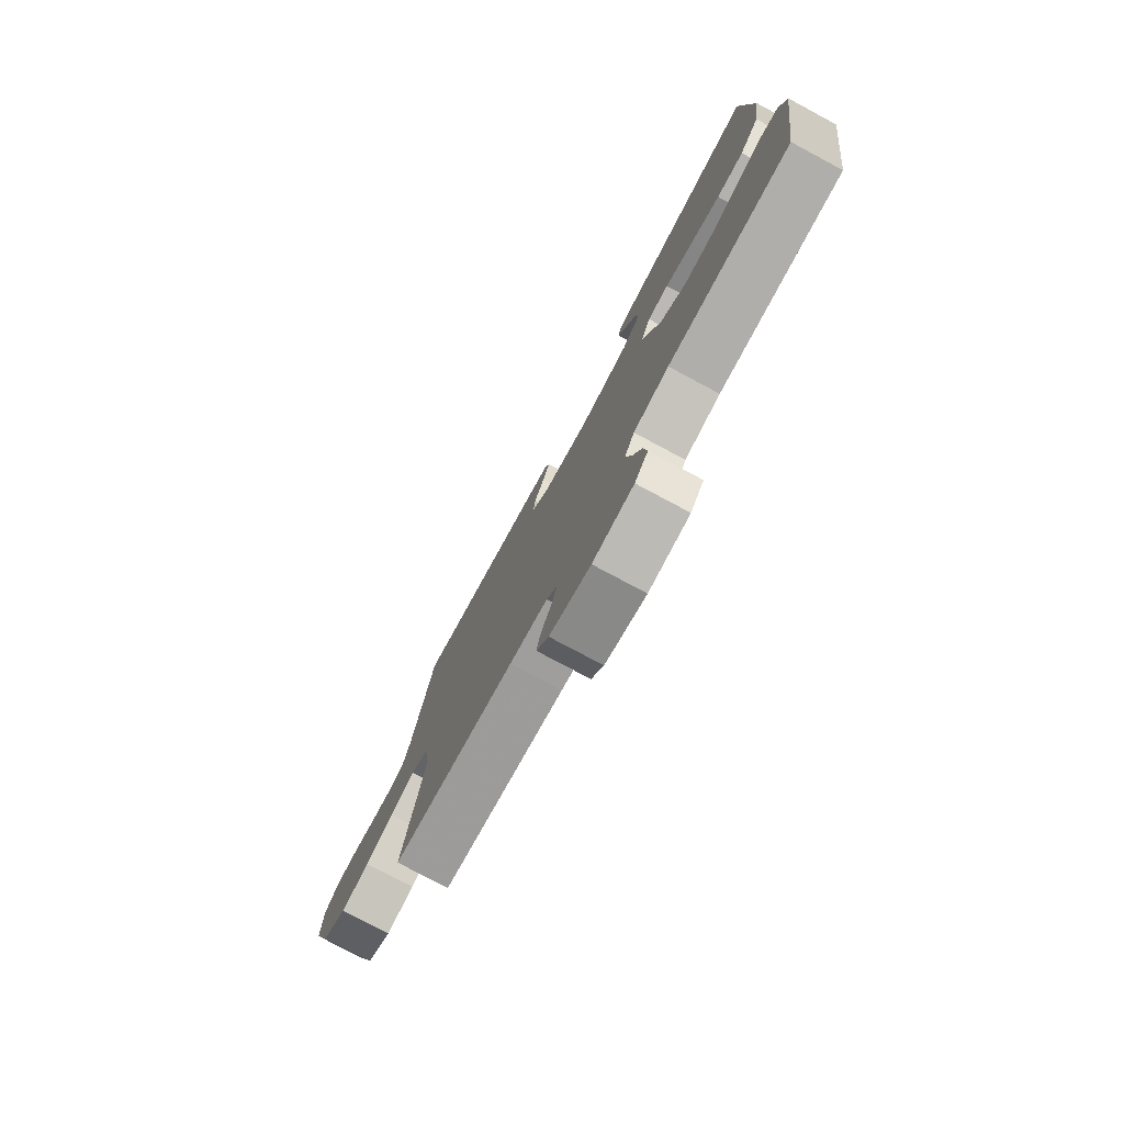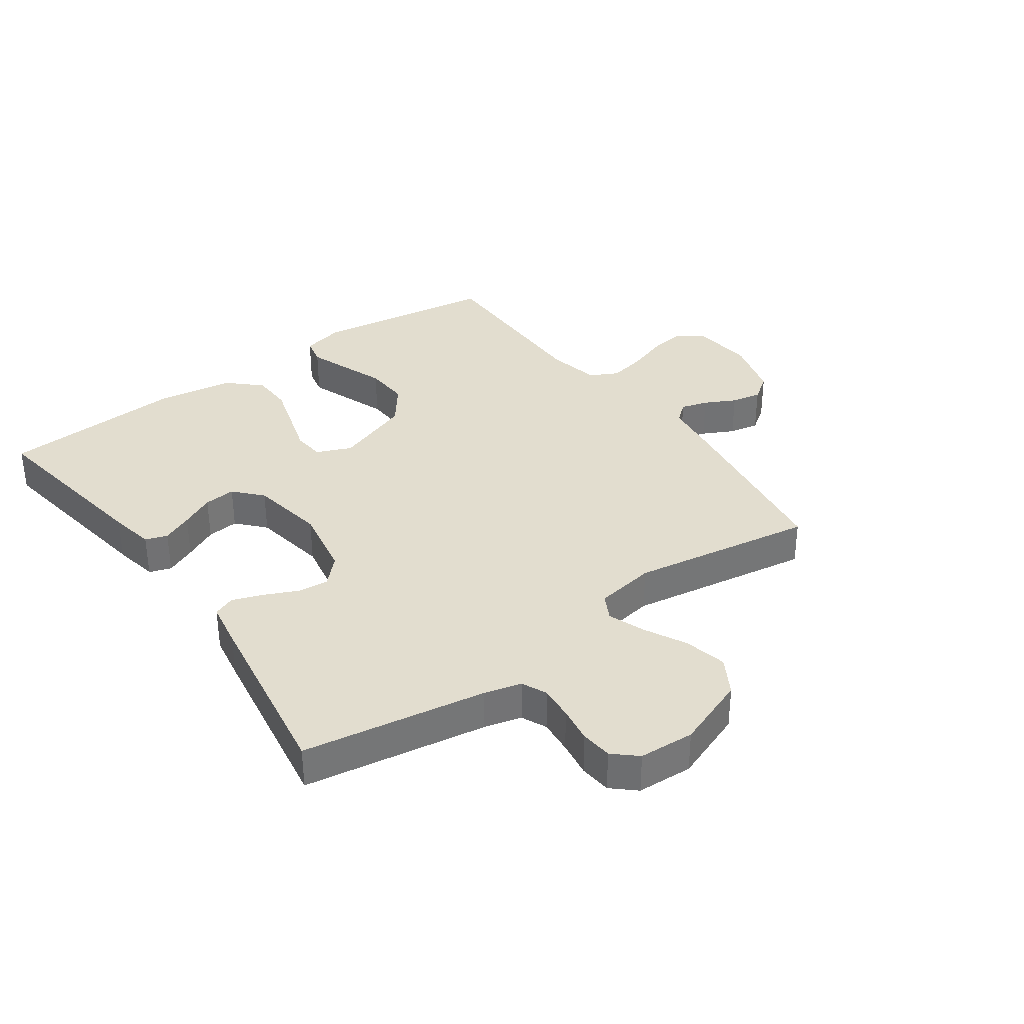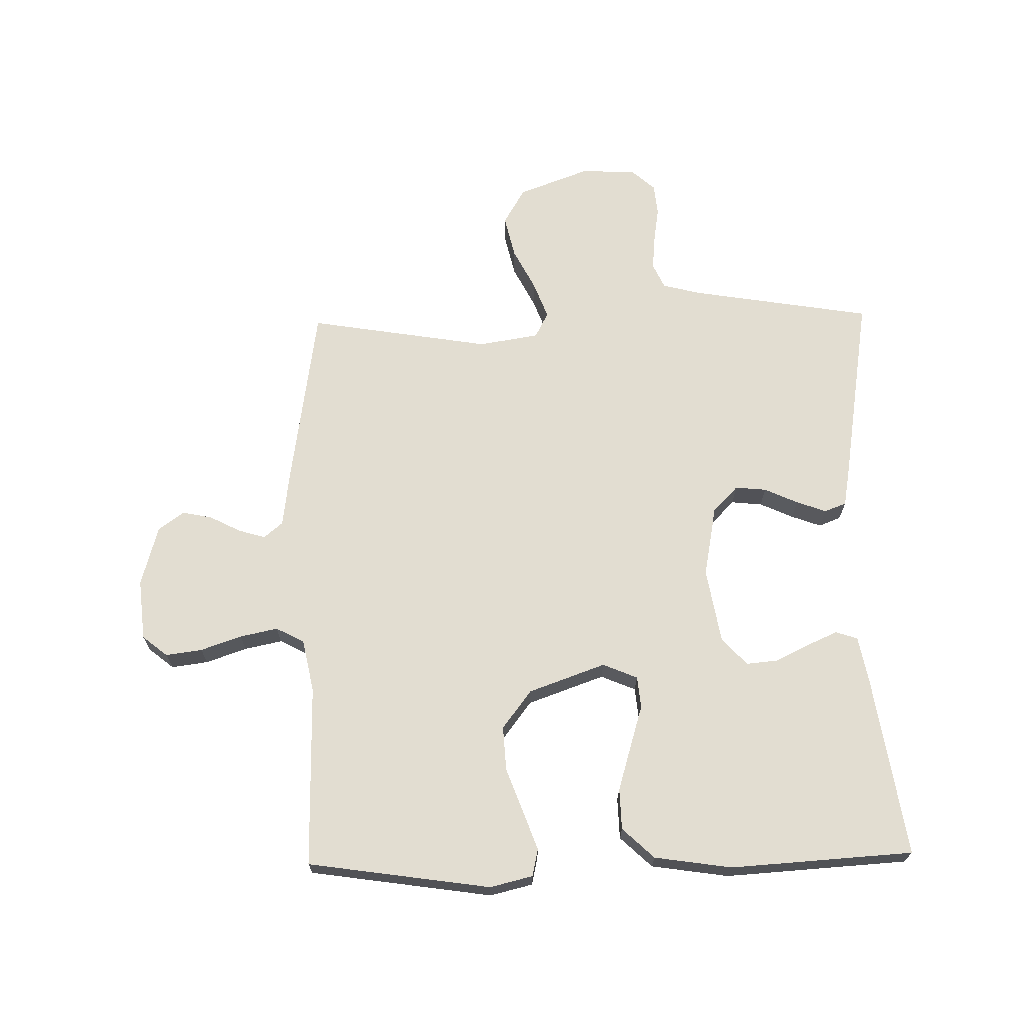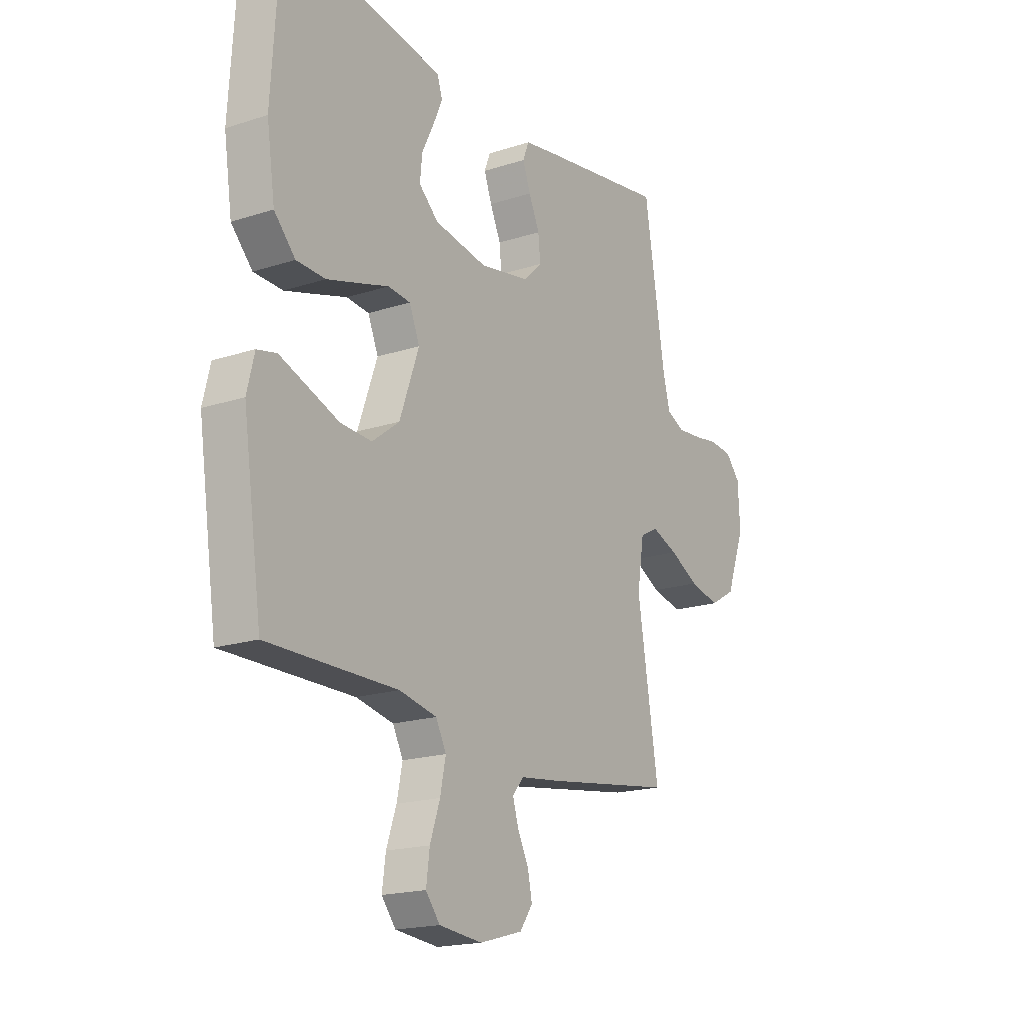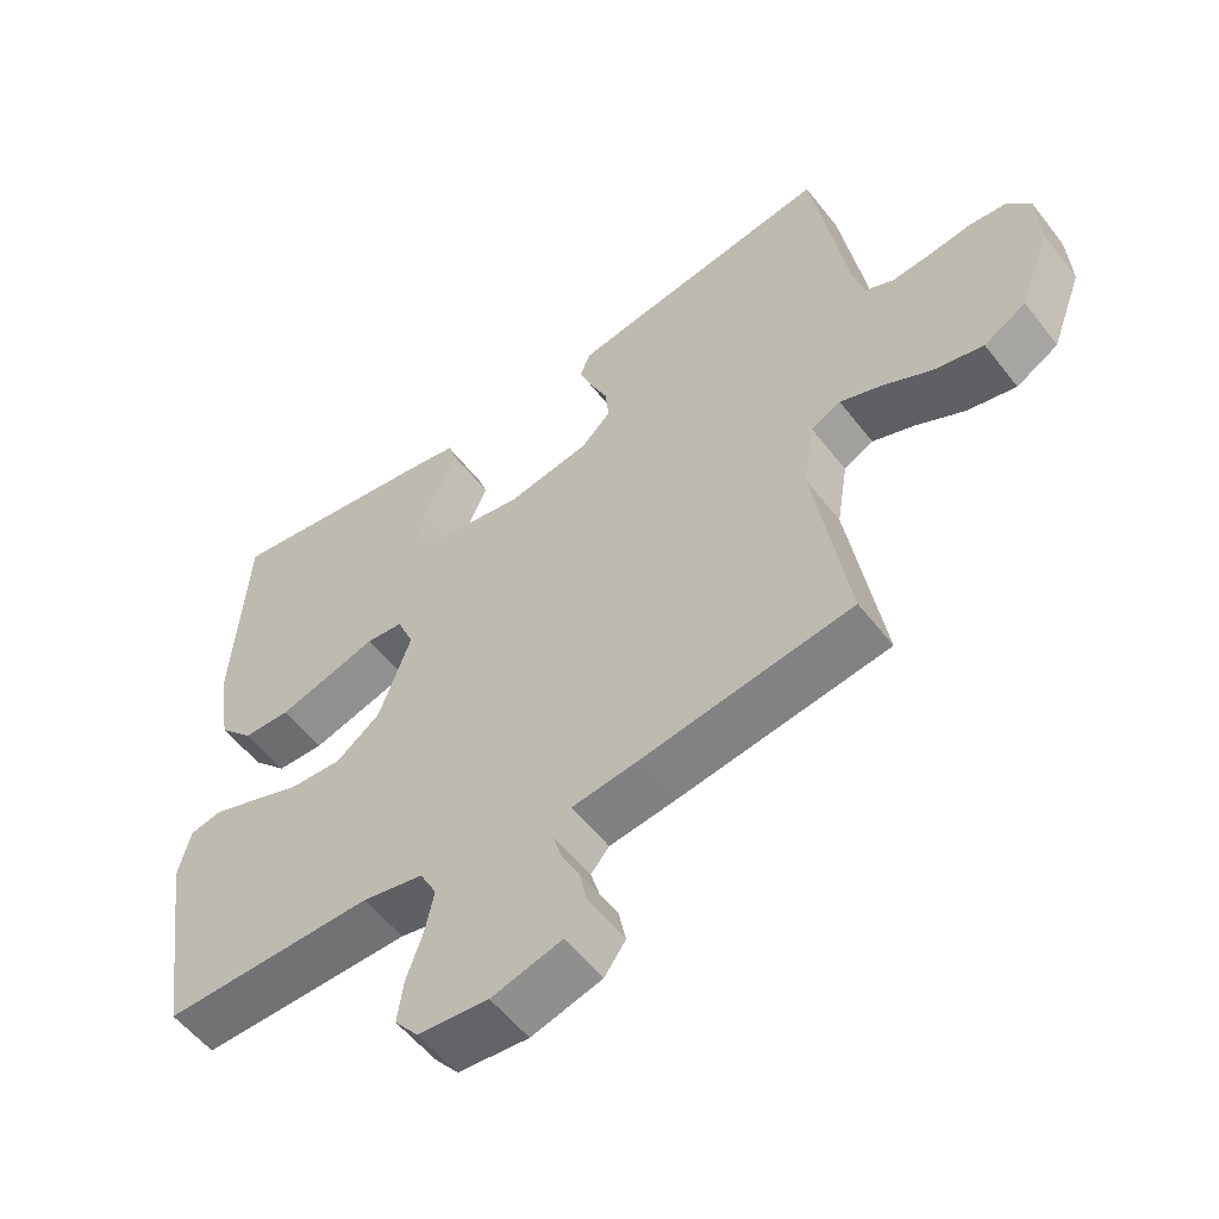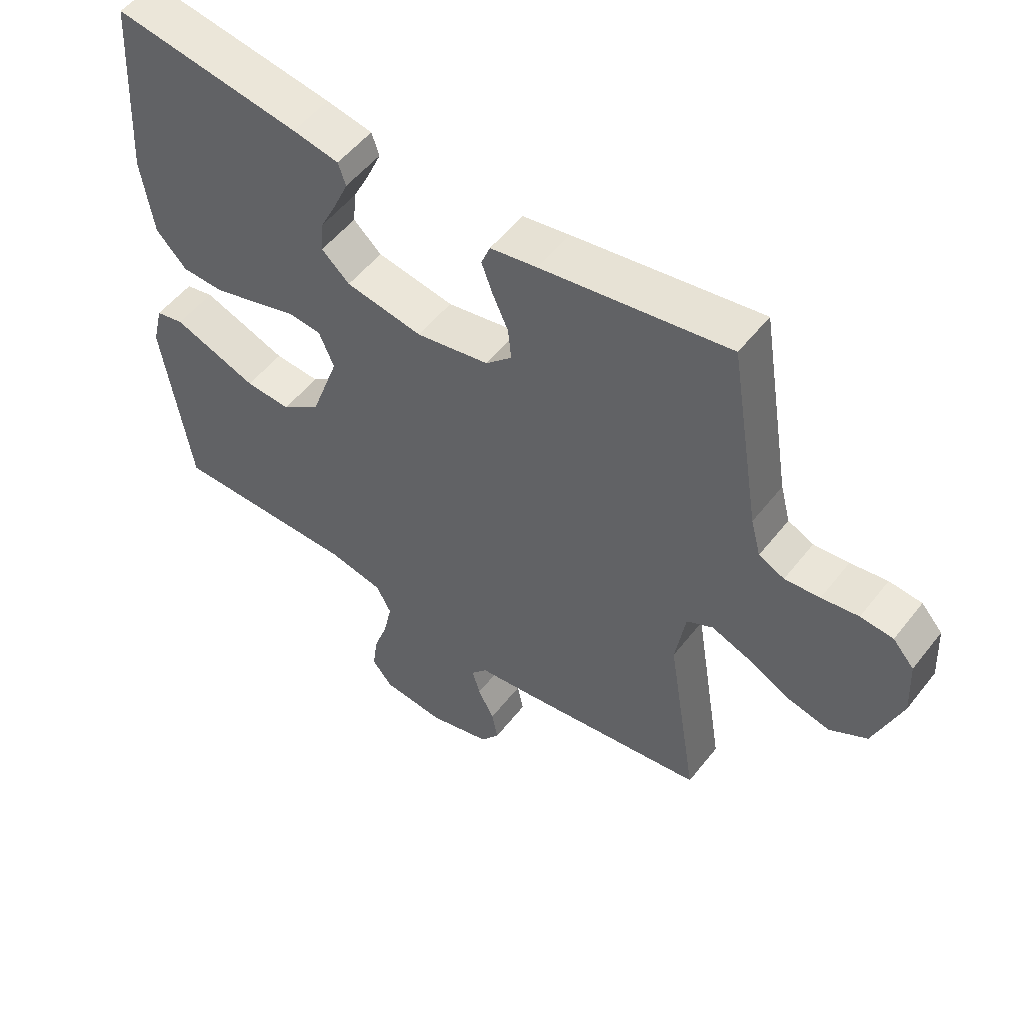
<metadata>
{"format":"obj","ext":"obj","renderer":"f3d","projection":"perspective","resolution":1024,"background":"white","views":[{"elev":-78.1,"azim":-118.1,"up":"+Z"},{"elev":35.0,"azim":54.4,"up":"+Y"},{"elev":68.4,"azim":-91.1,"up":"+Y"},{"elev":-18.5,"azim":-58.0,"up":"+Z"},{"elev":-55.3,"azim":37.2,"up":"+Z"},{"elev":53.1,"azim":37.1,"up":"+Z"}]}
</metadata>
<code>
v 0.5 0.07 -0.5
v 0.2 0.07 -0.545
v 0.107 0.07 -0.557
v 0.081 0.07 -0.588
v 0.094 0.07 -0.632
v 0.12 0.07 -0.683
v 0.13 0.07 -0.732
v 0.1 0.07 -0.774
v 0 0.07 -0.802
v -0.1 0.07 -0.792
v -0.133 0.07 -0.751
v -0.125 0.07 -0.691
v -0.102 0.07 -0.624
v -0.089 0.07 -0.562
v -0.113 0.07 -0.516
v -0.2 0.07 -0.498
v -0.5 0.07 -0.5
v -0.544 0.07 -0.2
v -0.527 0.07 -0.13
v -0.482 0.07 -0.12
v -0.419 0.07 -0.143
v -0.346 0.07 -0.17
v -0.273 0.07 -0.174
v -0.21 0.07 -0.126
v -0.165 0.07 0
v -0.189 0.07 0.057
v -0.241 0.07 0.062
v -0.31 0.07 0.041
v -0.384 0.07 0.019
v -0.451 0.07 0.021
v -0.5 0.07 0.073
v -0.519 0.07 0.2
v -0.5 0.07 0.5
v -0.2 0.07 0.454
v -0.126 0.07 0.44
v -0.114 0.07 0.404
v -0.136 0.07 0.354
v -0.163 0.07 0.299
v -0.168 0.07 0.247
v -0.123 0.07 0.206
v 0 0.07 0.185
v 0.117 0.07 0.207
v 0.159 0.07 0.248
v 0.154 0.07 0.299
v 0.129 0.07 0.354
v 0.111 0.07 0.403
v 0.125 0.07 0.439
v 0.2 0.07 0.452
v 0.5 0.07 0.5
v 0.549 0.07 0.2
v 0.565 0.07 0.139
v 0.606 0.07 0.12
v 0.662 0.07 0.125
v 0.721 0.07 0.134
v 0.773 0.07 0.129
v 0.807 0.07 0.091
v 0.812 0.07 0
v 0.768 0.07 -0.118
v 0.708 0.07 -0.153
v 0.638 0.07 -0.137
v 0.57 0.07 -0.102
v 0.509 0.07 -0.079
v 0.467 0.07 -0.101
v 0.451 0.07 -0.2
v 0.5 0 -0.5
v 0.2 0 -0.545
v 0.107 0 -0.557
v 0.081 0 -0.588
v 0.094 0 -0.632
v 0.12 0 -0.683
v 0.13 0 -0.732
v 0.1 0 -0.774
v 0 0 -0.802
v -0.1 0 -0.792
v -0.133 0 -0.751
v -0.125 0 -0.691
v -0.102 0 -0.624
v -0.089 0 -0.562
v -0.113 0 -0.516
v -0.2 0 -0.498
v -0.5 0 -0.5
v -0.544 0 -0.2
v -0.527 0 -0.13
v -0.482 0 -0.12
v -0.419 0 -0.143
v -0.346 0 -0.17
v -0.273 0 -0.174
v -0.21 0 -0.126
v -0.165 0 0
v -0.189 0 0.057
v -0.241 0 0.062
v -0.31 0 0.041
v -0.384 0 0.019
v -0.451 0 0.021
v -0.5 0 0.073
v -0.519 0 0.2
v -0.5 0 0.5
v -0.2 0 0.454
v -0.126 0 0.44
v -0.114 0 0.404
v -0.136 0 0.354
v -0.163 0 0.299
v -0.168 0 0.247
v -0.123 0 0.206
v 0 0 0.185
v 0.117 0 0.207
v 0.159 0 0.248
v 0.154 0 0.299
v 0.129 0 0.354
v 0.111 0 0.403
v 0.125 0 0.439
v 0.2 0 0.452
v 0.5 0 0.5
v 0.549 0 0.2
v 0.565 0 0.139
v 0.606 0 0.12
v 0.662 0 0.125
v 0.721 0 0.134
v 0.773 0 0.129
v 0.807 0 0.091
v 0.812 0 0
v 0.768 0 -0.118
v 0.708 0 -0.153
v 0.638 0 -0.137
v 0.57 0 -0.102
v 0.509 0 -0.079
v 0.467 0 -0.101
v 0.451 0 -0.2
f 58 59 60 61
f 58 61 62
f 57 58 62
f 56 57 62
f 53 54 55 56
f 52 53 56 62
f 51 52 62 63
f 47 48 49 50
f 47 50 51 63
f 44 45 46 47
f 35 36 37 38
f 33 34 35 38
f 33 38 39
f 32 33 39 40
f 27 28 29 30
f 27 30 31 32
f 19 20 21 22
f 17 18 19 22
f 16 17 22 23
f 15 16 23 24
f 10 11 12 13
f 10 13 14
f 9 10 14
f 8 9 14
f 5 6 7 8
f 4 5 8 14
f 3 4 14 15
f 64 1 2 3
f 44 47 63 64
f 43 44 64
f 42 43 64 3
f 41 42 3 15
f 26 27 32 40
f 25 26 40 41
f 15 24 25 41
f 125 124 123 122
f 126 125 122
f 126 122 121
f 126 121 120
f 120 119 118 117
f 126 120 117 116
f 127 126 116 115
f 114 113 112 111
f 127 115 114 111
f 111 110 109 108
f 102 101 100 99
f 102 99 98 97
f 103 102 97
f 104 103 97 96
f 94 93 92 91
f 96 95 94 91
f 86 85 84 83
f 86 83 82 81
f 87 86 81 80
f 88 87 80 79
f 77 76 75 74
f 78 77 74
f 78 74 73
f 78 73 72
f 72 71 70 69
f 78 72 69 68
f 79 78 68 67
f 67 66 65 128
f 128 127 111 108
f 128 108 107
f 67 128 107 106
f 79 67 106 105
f 104 96 91 90
f 105 104 90 89
f 105 89 88 79
f 1 65 66 2
f 2 66 67 3
f 3 67 68 4
f 4 68 69 5
f 5 69 70 6
f 6 70 71 7
f 7 71 72 8
f 8 72 73 9
f 9 73 74 10
f 10 74 75 11
f 11 75 76 12
f 12 76 77 13
f 13 77 78 14
f 14 78 79 15
f 15 79 80 16
f 16 80 81 17
f 17 81 82 18
f 18 82 83 19
f 19 83 84 20
f 20 84 85 21
f 21 85 86 22
f 22 86 87 23
f 23 87 88 24
f 24 88 89 25
f 25 89 90 26
f 26 90 91 27
f 27 91 92 28
f 28 92 93 29
f 29 93 94 30
f 30 94 95 31
f 31 95 96 32
f 32 96 97 33
f 33 97 98 34
f 34 98 99 35
f 35 99 100 36
f 36 100 101 37
f 37 101 102 38
f 38 102 103 39
f 39 103 104 40
f 40 104 105 41
f 41 105 106 42
f 42 106 107 43
f 43 107 108 44
f 44 108 109 45
f 45 109 110 46
f 46 110 111 47
f 47 111 112 48
f 48 112 113 49
f 49 113 114 50
f 50 114 115 51
f 51 115 116 52
f 52 116 117 53
f 53 117 118 54
f 54 118 119 55
f 55 119 120 56
f 56 120 121 57
f 57 121 122 58
f 58 122 123 59
f 59 123 124 60
f 60 124 125 61
f 61 125 126 62
f 62 126 127 63
f 63 127 128 64
f 64 128 65 1

</code>
